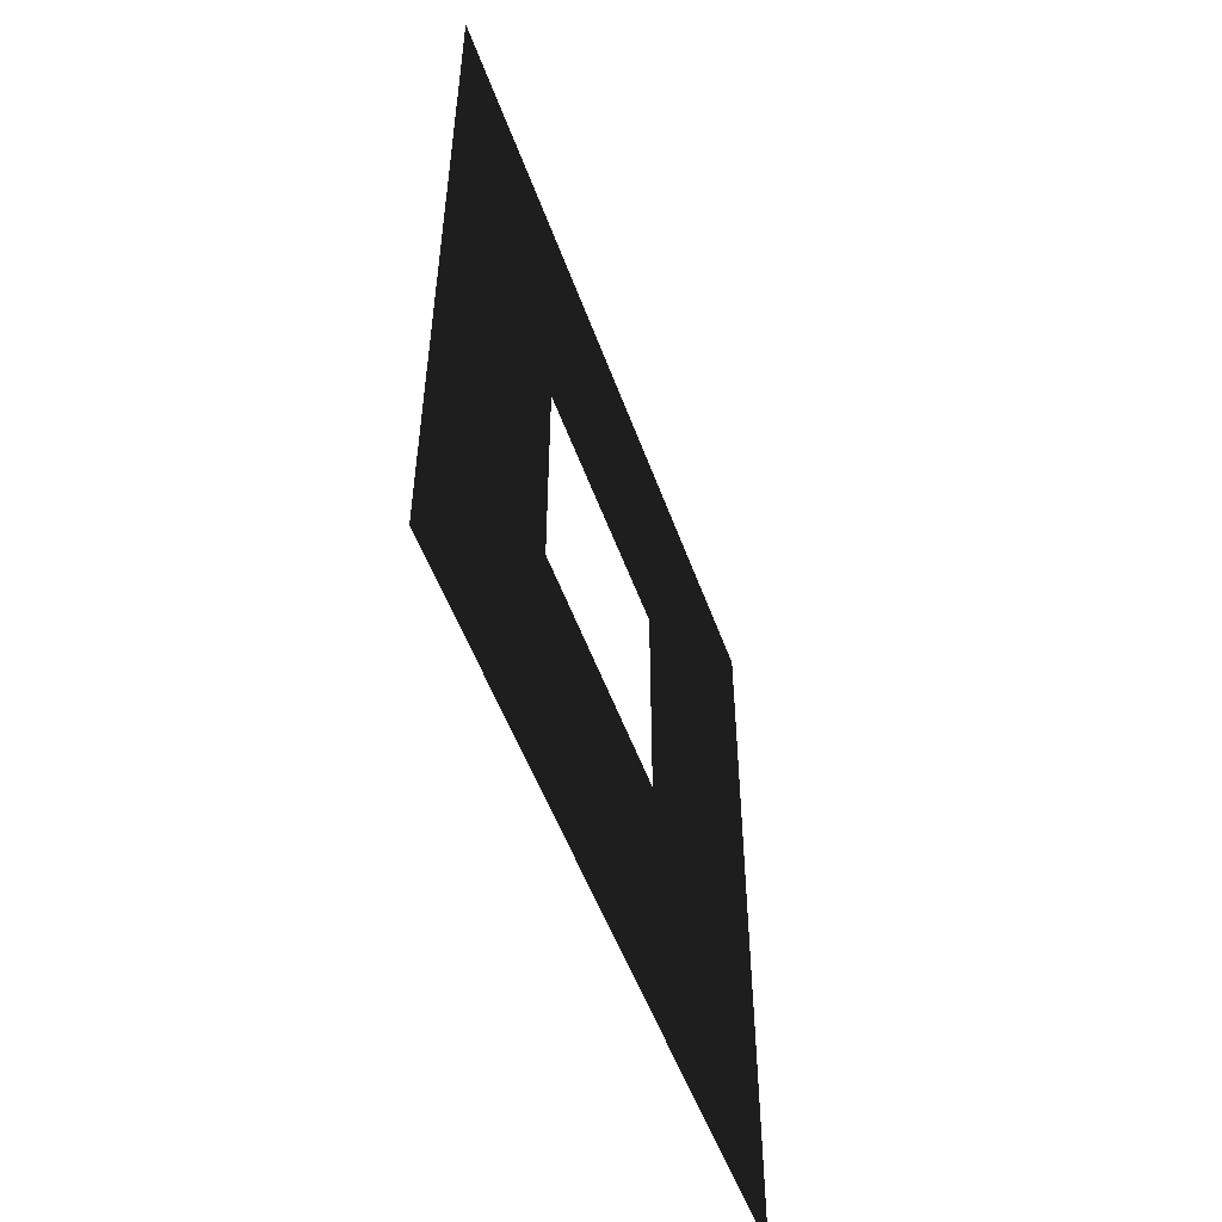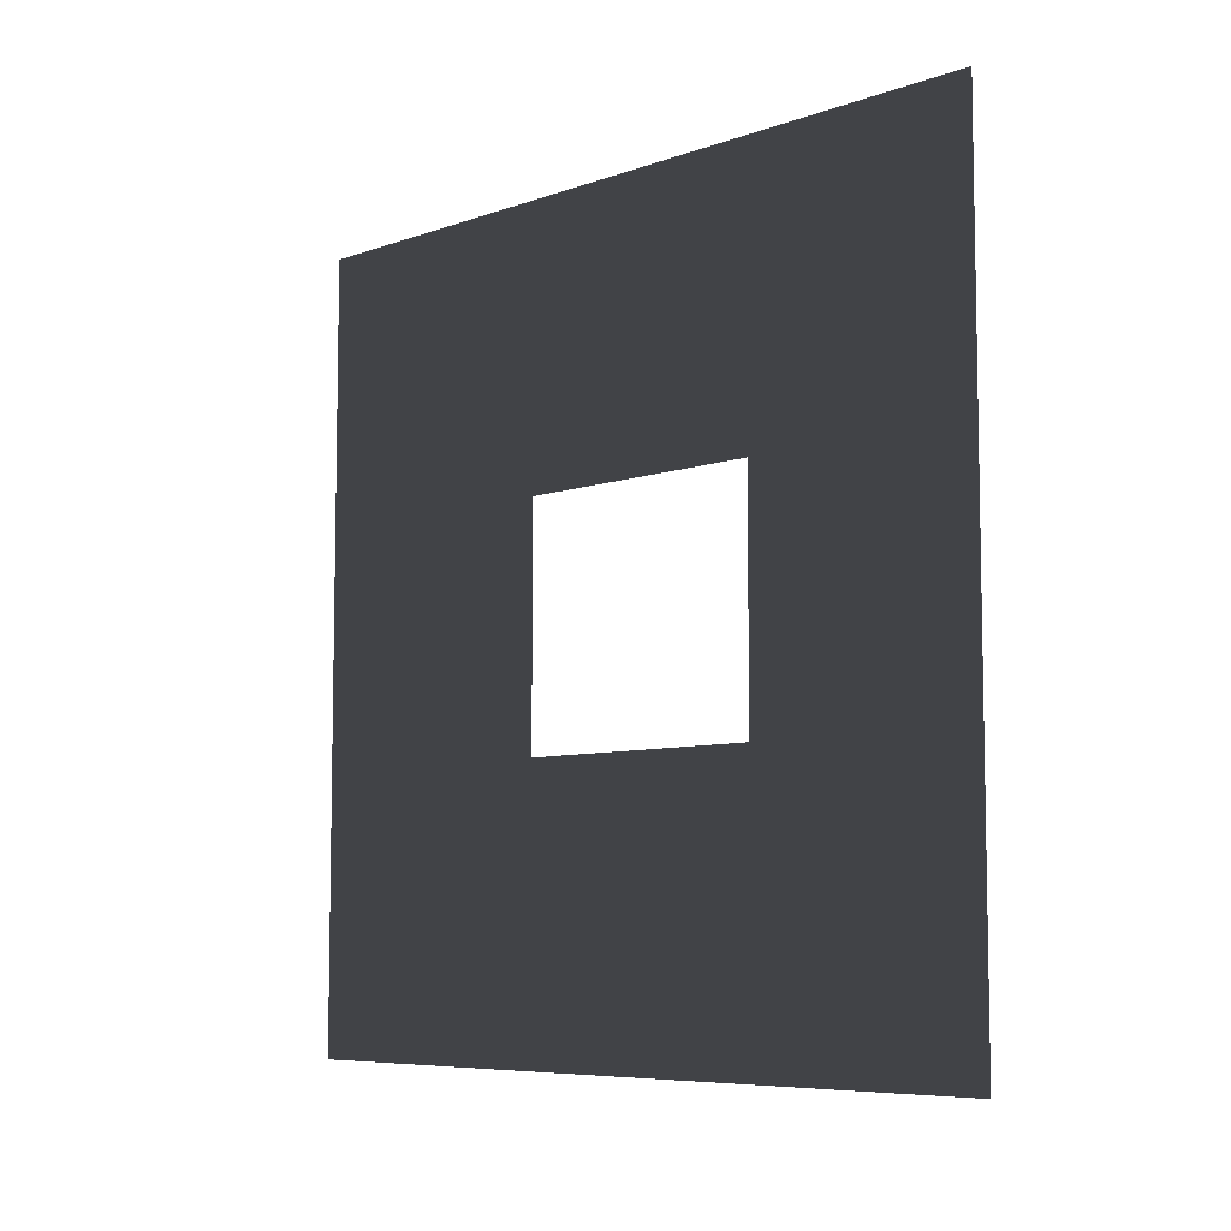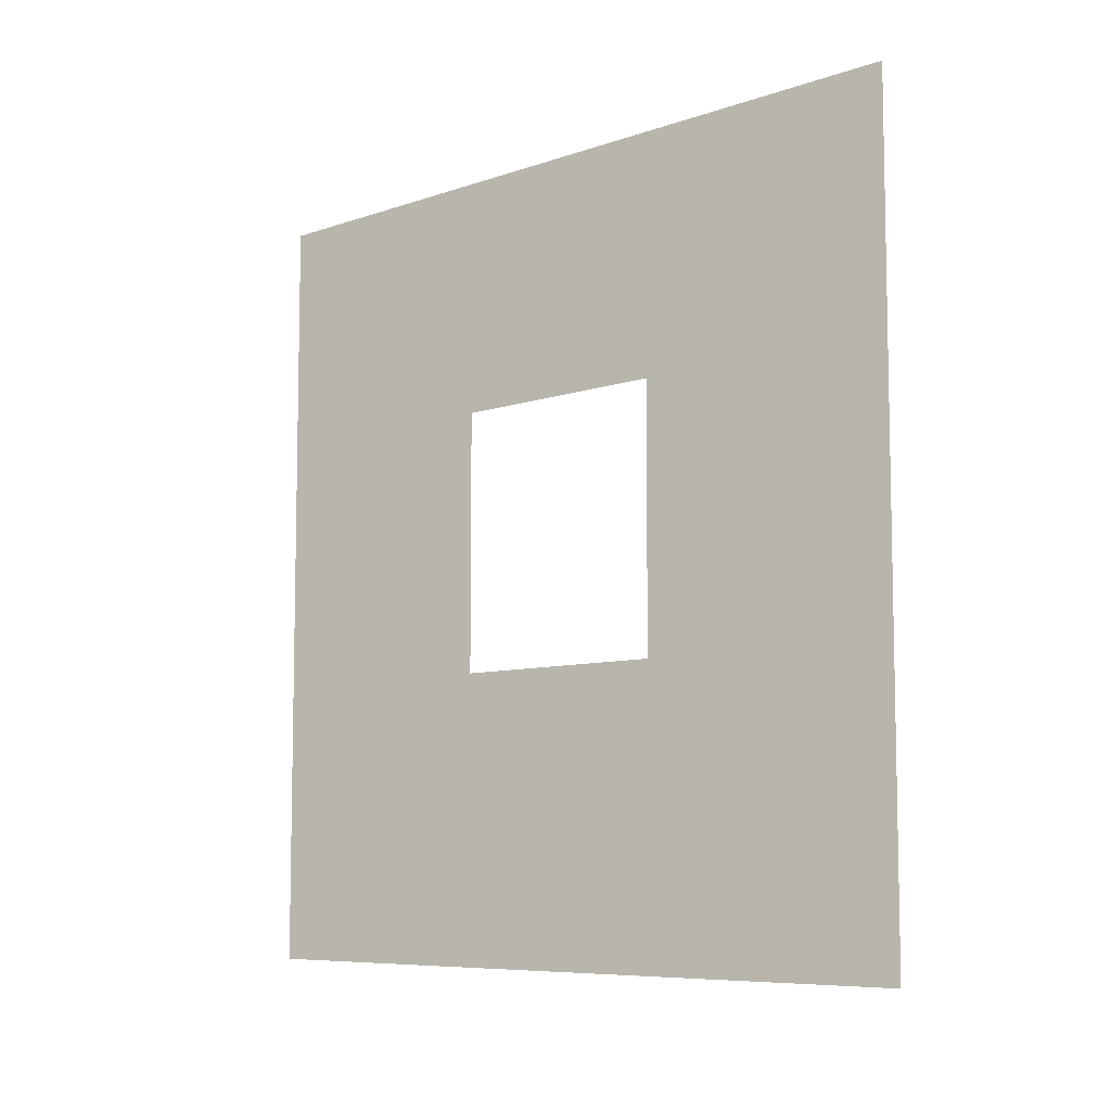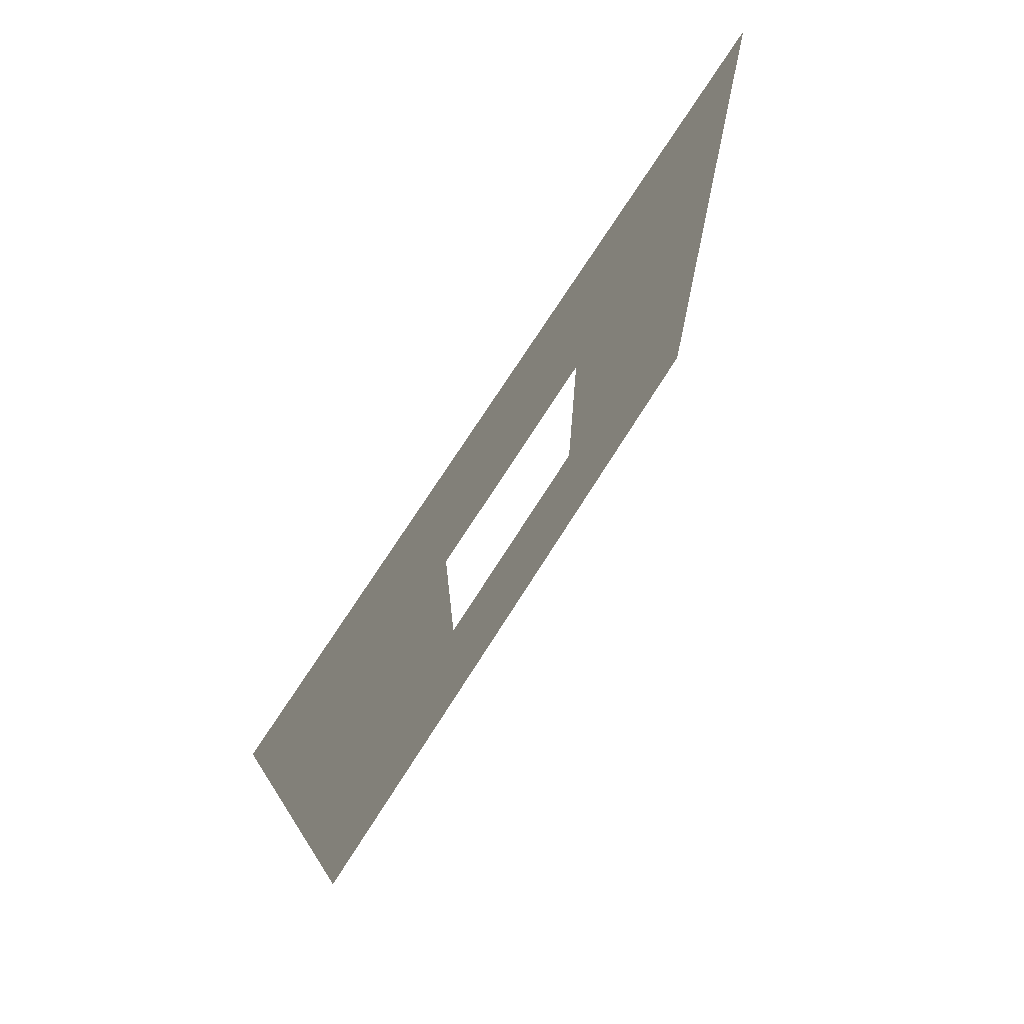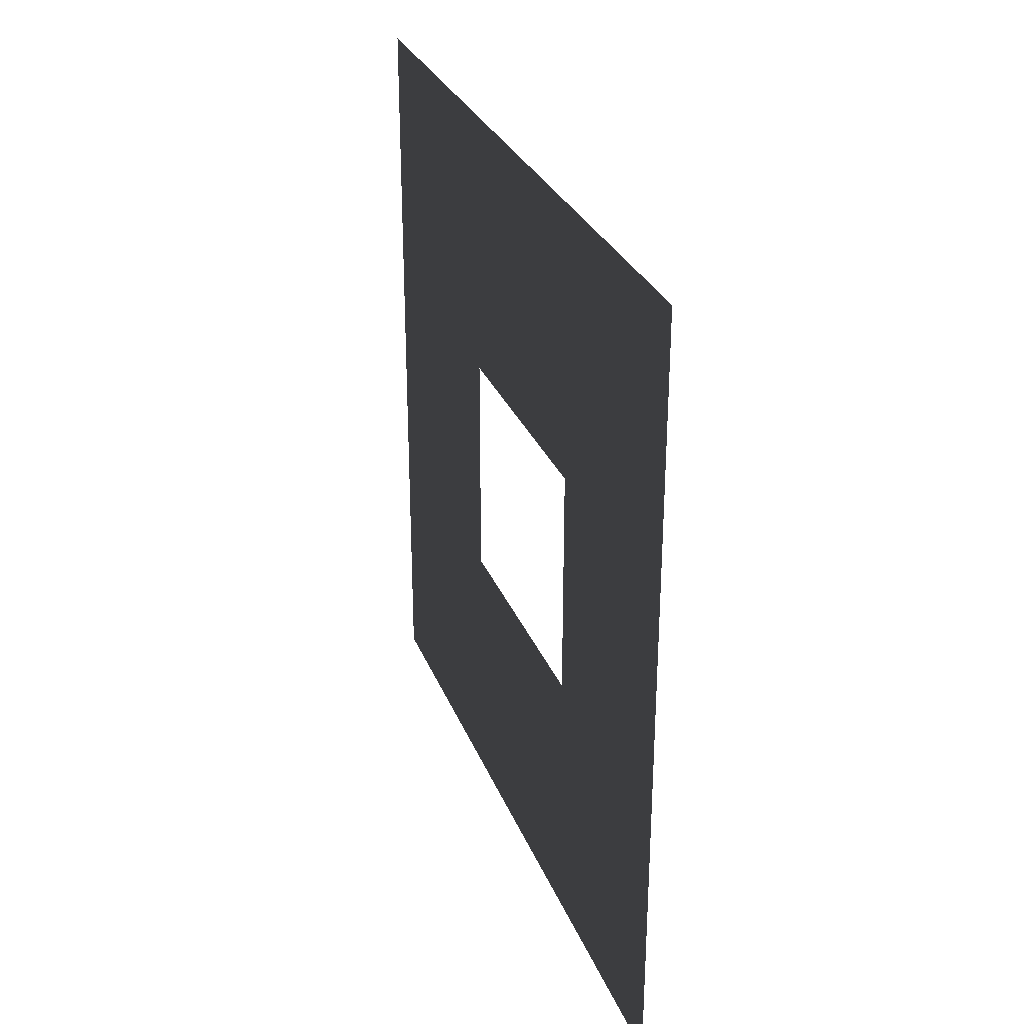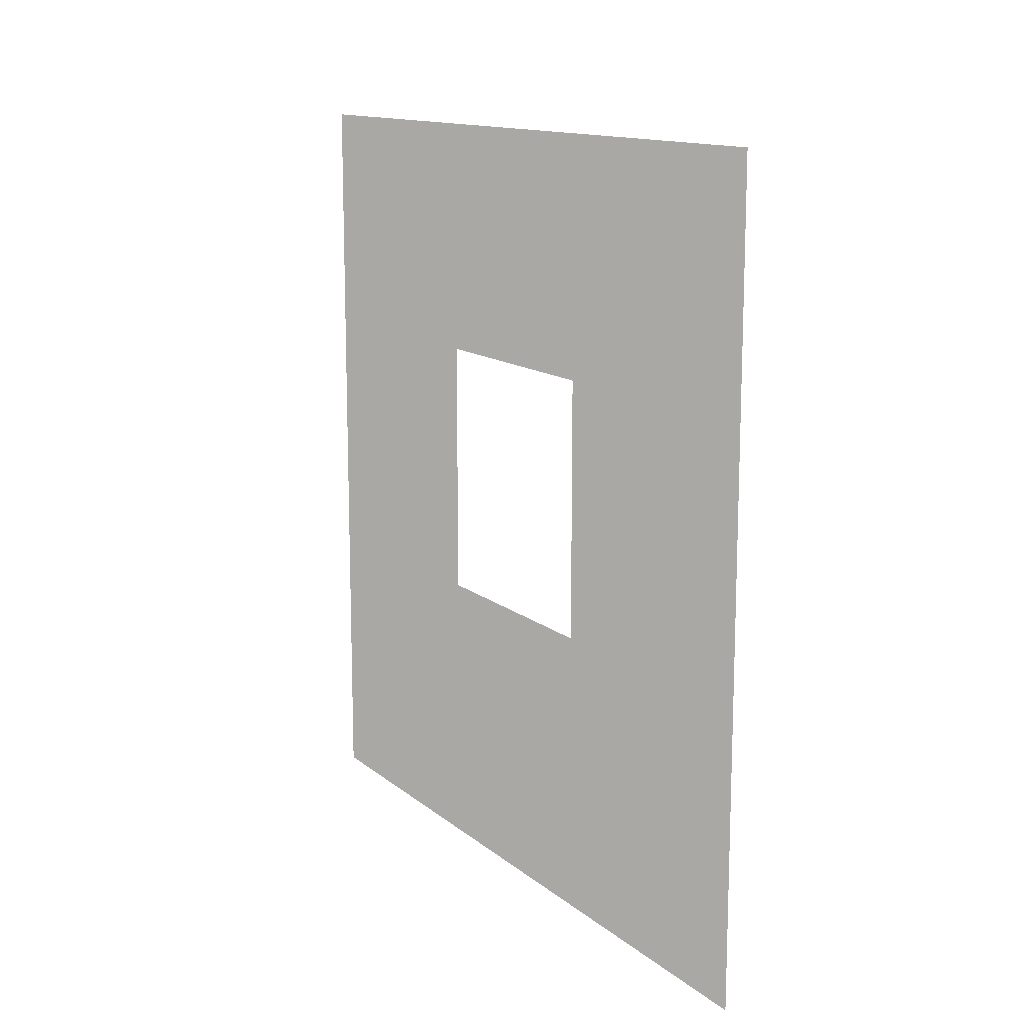
<metadata>
{"format":"obj","ext":"obj","renderer":"f3d","projection":"perspective","resolution":1024,"background":"white","views":[{"elev":-52.7,"azim":-160.4,"up":"+Z"},{"elev":-7.2,"azim":135.5,"up":"+Z"},{"elev":-7.7,"azim":134.3,"up":"+Y"},{"elev":72.2,"azim":32.3,"up":"+Y"},{"elev":29.0,"azim":161.2,"up":"+Z"},{"elev":13.2,"azim":-30.1,"up":"+Y"}]}
</metadata>
<code>
v -3.001e-05 1.094 1.05
v -2.948e-05 3 2.339e-05
v -2.948e-05 -8.564e-07 2.339e-05
v -3.001e-05 2.094 1.05
v -3.168e-05 2.094 1.95
v -3.267e-05 3 3
v -3.267e-05 -1.302e-06 3
v -3.168e-05 1.094 1.95
g wall01_window1m_B_9622_542
f 1 3 2
f 2 4 1
f 5 4 2
f 2 6 5
f 5 6 7
f 7 3 1
f 7 8 5
f 1 8 7

</code>
